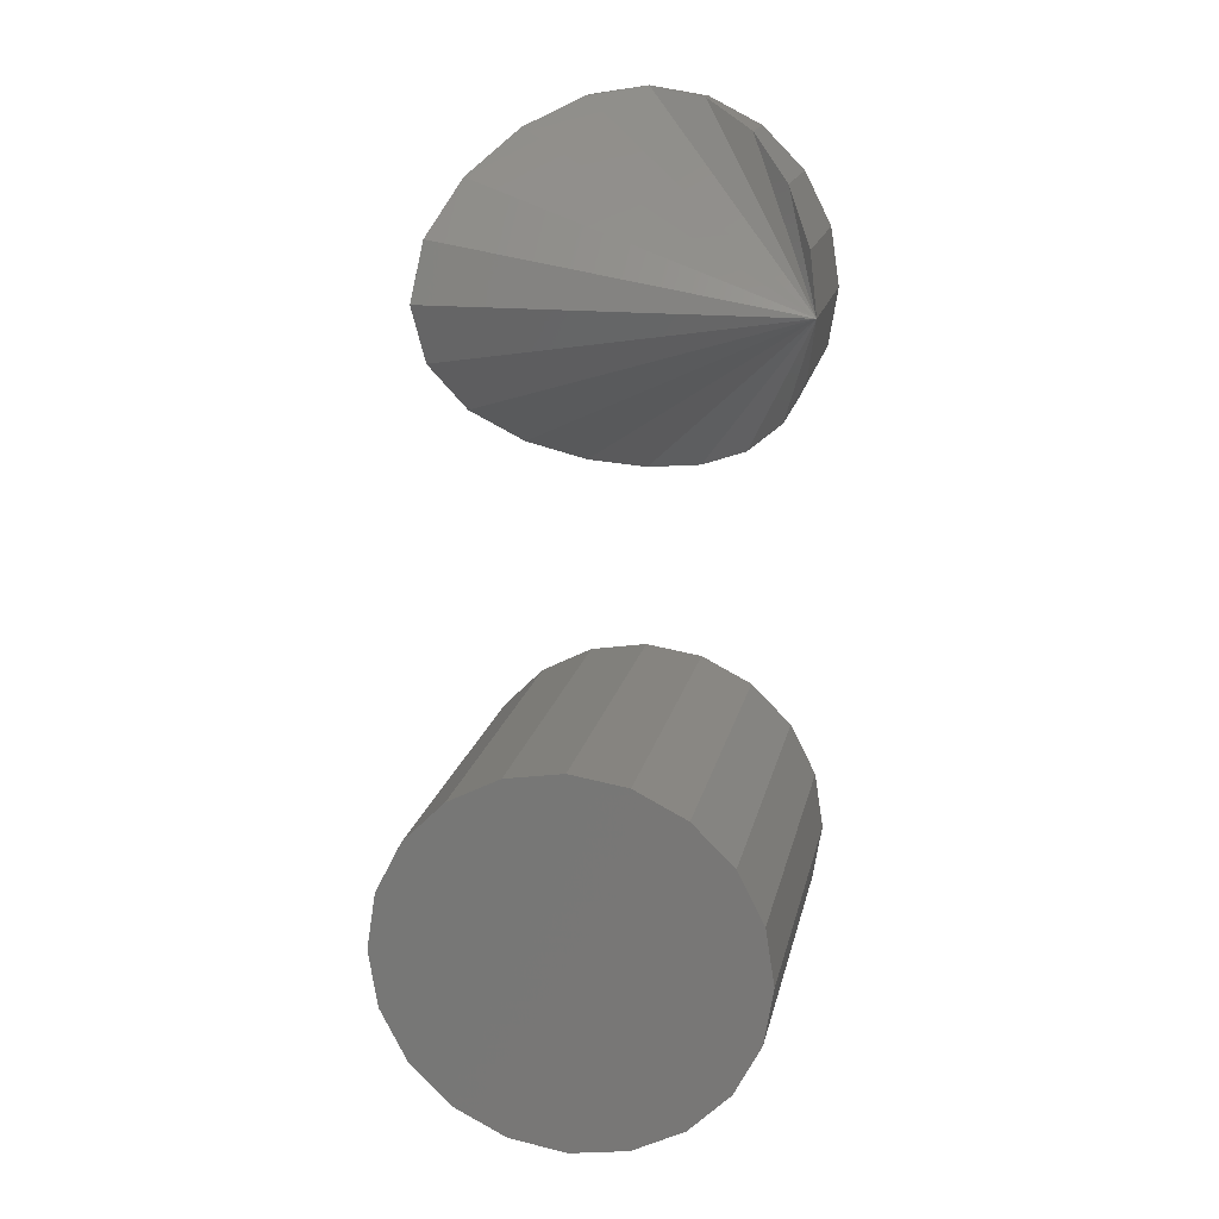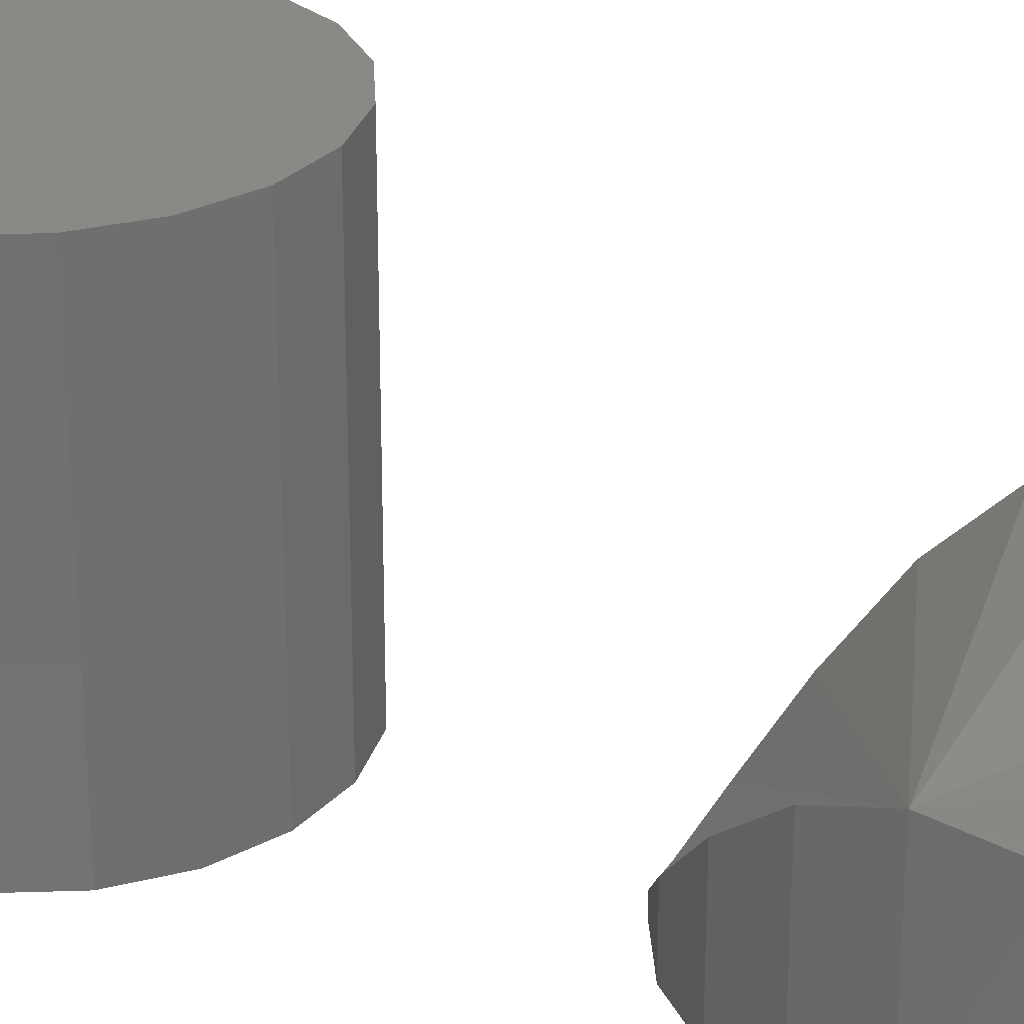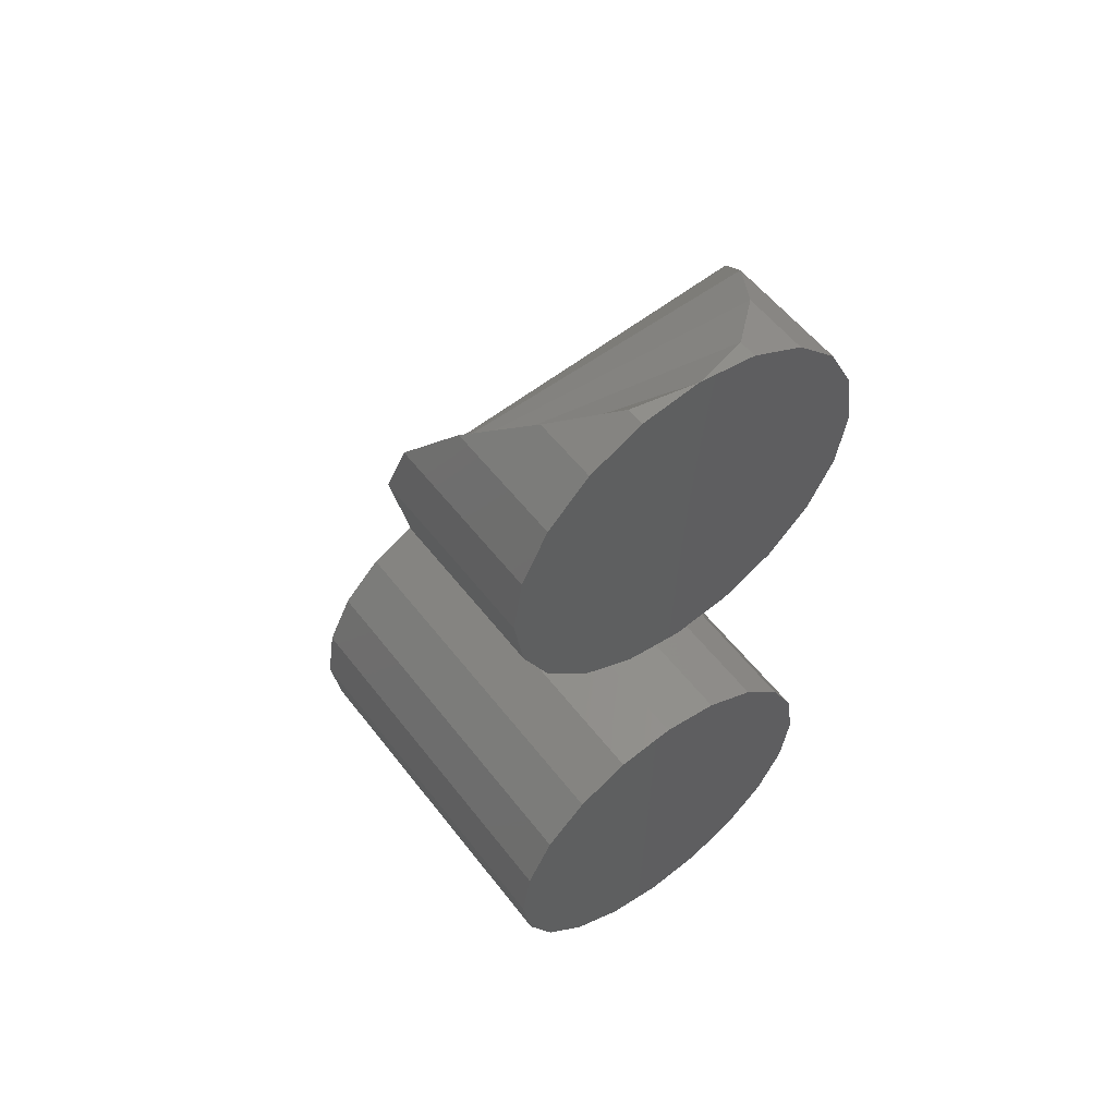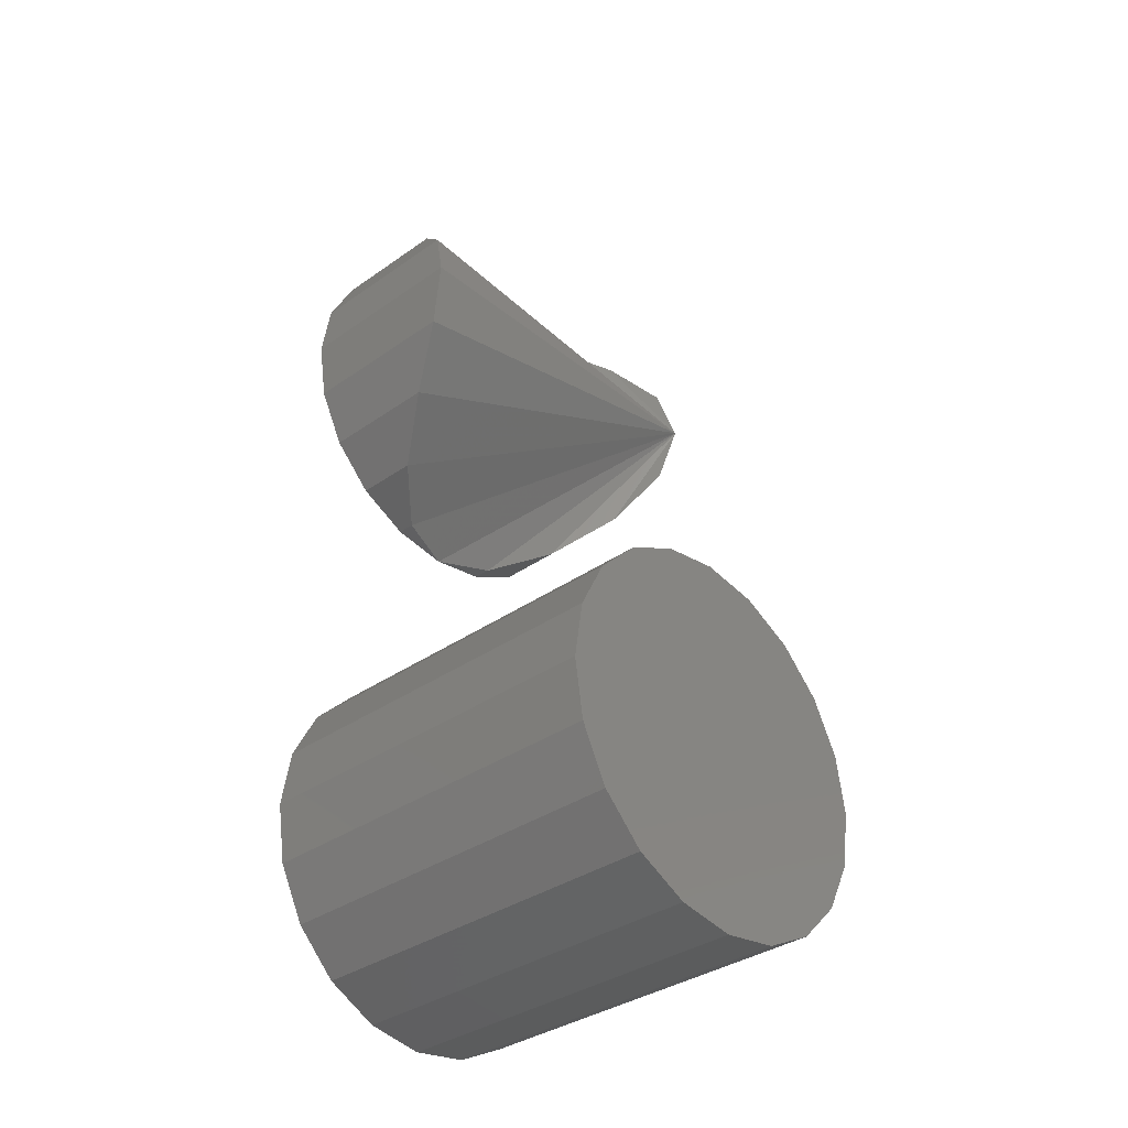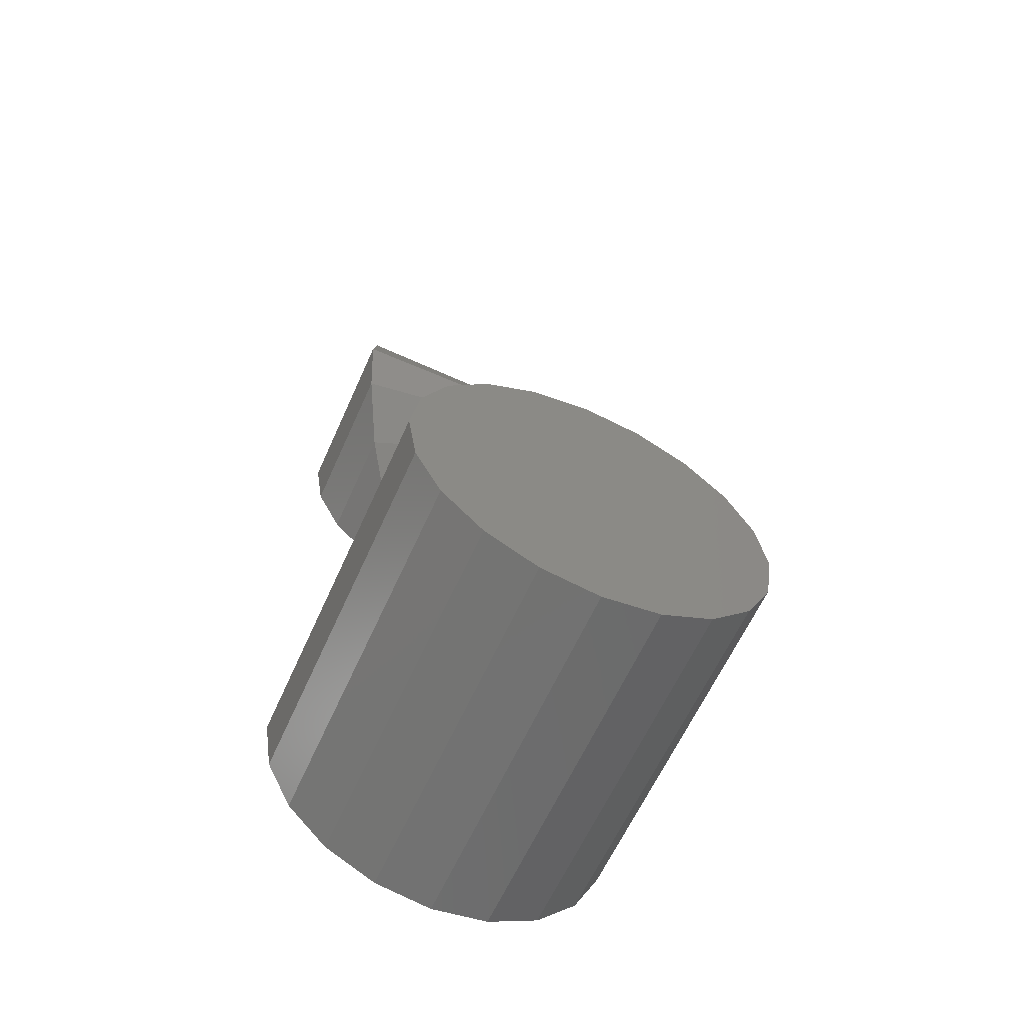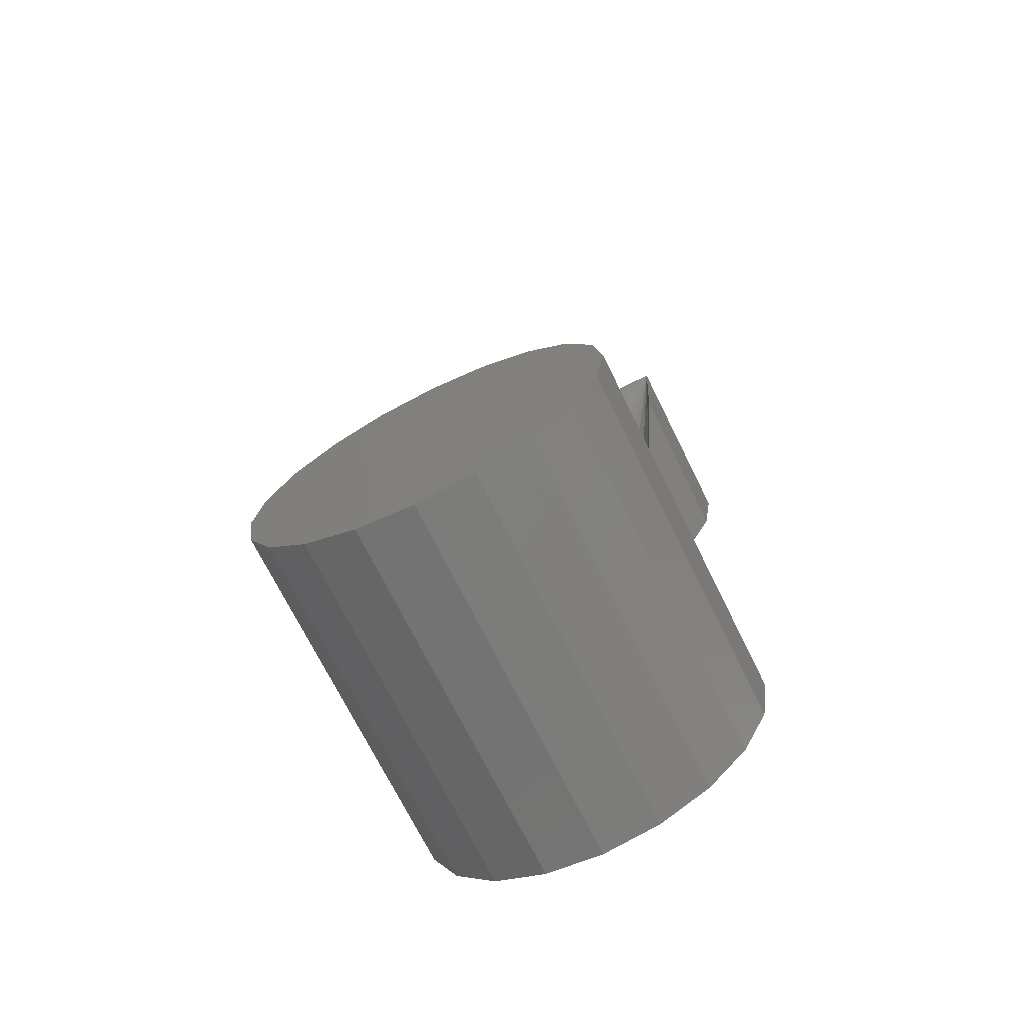
<metadata>
{"format":"stl","ext":"stl","renderer":"f3d","projection":"perspective","resolution":1024,"background":"white","views":[{"elev":17.1,"azim":11.7,"up":"+Y"},{"elev":28.0,"azim":114.2,"up":"+Z"},{"elev":55.8,"azim":143.0,"up":"+Y"},{"elev":-35.3,"azim":-47.0,"up":"+Y"},{"elev":-61.6,"azim":-24.0,"up":"+Y"},{"elev":-71.0,"azim":26.3,"up":"+Y"}]}
</metadata>
<code>
# stl→obj: 80 verts, 156 faces
v 1 0 0
v 0.9511 0.309 0
v 1 0 2
v 0.9511 -0.309 2
v 0.809 0.5878 0
v 0.9511 0.309 2
v 0.5878 0.809 0
v 0.809 0.5878 2
v 0.309 0.9511 0
v 0.5878 0.809 2
v -4.371e-08 1 0
v 0.309 0.9511 2
v -0.309 0.9511 0
v -4.371e-08 1 2
v -0.5878 0.809 0
v -0.309 0.9511 2
v -0.809 0.5878 0
v -0.5878 0.809 2
v -0.9511 0.309 0
v -0.809 0.5878 2
v -1 -8.742e-08 0
v -0.9511 0.309 2
v -0.9511 -0.309 0
v -1 -8.742e-08 2
v -0.809 -0.5878 0
v -0.9511 -0.309 2
v -0.5878 -0.809 0
v -0.809 -0.5878 2
v -0.309 -0.9511 0
v -0.5878 -0.809 2
v 1.192e-08 -1 0
v -0.309 -0.9511 2
v 0.309 -0.9511 0
v 1.192e-08 -1 2
v 0.5878 -0.809 0
v 0.309 -0.9511 2
v 0.809 -0.5878 0
v 0.5878 -0.809 2
v 0.9511 -0.309 0
v 0.809 -0.5878 2
v 1 3 0
v 0.9511 3.309 0
v 1 3 1
v 0.9511 2.691 0.9045
v 0.809 3.588 0
v 0.9511 3.309 0.9045
v 0.5878 3.809 0
v 0.809 3.588 0.6545
v 0.309 3.951 0
v 0.5878 3.809 0.3455
v -4.371e-08 4 0
v 0.309 3.951 0.09549
v -0.309 3.951 0
v -4.371e-08 4 1.911e-15
v -0.5878 3.809 0
v -0.309 3.951 0.09549
v -0.809 3.588 0
v -0.5878 3.809 0.3455
v -0.9511 3.309 0
v -0.809 3.588 0.6545
v -1 3 0
v -0.9511 3.309 0.9045
v -0.9511 2.691 0
v -1 3 1
v -0.809 2.412 0
v -0.9511 2.691 0.9045
v -0.5878 2.191 0
v -0.809 2.412 0.6545
v -0.309 2.049 0
v -0.5878 2.191 0.3455
v 1.192e-08 2 0
v -0.309 2.049 0.09549
v 0.309 2.049 0
v 1.192e-08 2 1.422e-16
v 0.5878 2.191 0
v 0.309 2.049 0.09549
v 0.809 2.412 0
v 0.5878 2.191 0.3455
v 0.9511 2.691 0
v 0.809 2.412 0.6545
f 1 1 2
f 1 2 3
f 1 3 4
f 2 1 5
f 2 5 6
f 2 6 3
f 5 1 7
f 5 7 8
f 5 8 6
f 7 1 9
f 7 9 10
f 7 10 8
f 9 1 11
f 9 11 12
f 9 12 10
f 11 1 13
f 11 13 14
f 11 14 12
f 13 1 15
f 13 15 16
f 13 16 14
f 15 1 17
f 15 17 18
f 15 18 16
f 17 1 19
f 17 19 20
f 17 20 18
f 19 1 21
f 19 21 22
f 19 22 20
f 21 1 23
f 21 23 24
f 21 24 22
f 23 1 25
f 23 25 26
f 23 26 24
f 25 1 27
f 25 27 28
f 25 28 26
f 27 1 29
f 27 29 30
f 27 30 28
f 29 1 31
f 29 31 32
f 29 32 30
f 31 1 33
f 31 33 34
f 31 34 32
f 33 1 35
f 33 35 36
f 33 36 34
f 35 1 37
f 35 37 38
f 35 38 36
f 37 1 39
f 37 39 40
f 37 40 38
f 39 1 4
f 39 4 40
f 3 6 3
f 6 8 3
f 8 10 3
f 10 12 3
f 12 14 3
f 14 16 3
f 16 18 3
f 18 20 3
f 20 22 3
f 22 24 3
f 24 26 3
f 26 28 3
f 28 30 3
f 30 32 3
f 32 34 3
f 34 36 3
f 36 38 3
f 38 40 3
f 40 4 3
f 41 41 42
f 41 42 43
f 41 43 44
f 42 41 45
f 42 45 46
f 42 46 43
f 45 41 47
f 45 47 48
f 45 48 46
f 47 41 49
f 47 49 50
f 47 50 48
f 49 41 51
f 49 51 52
f 49 52 50
f 51 41 53
f 51 53 54
f 51 54 52
f 53 41 55
f 53 55 56
f 53 56 54
f 55 41 57
f 55 57 58
f 55 58 56
f 57 41 59
f 57 59 60
f 57 60 58
f 59 41 61
f 59 61 62
f 59 62 60
f 61 41 63
f 61 63 64
f 61 64 62
f 63 41 65
f 63 65 66
f 63 66 64
f 65 41 67
f 65 67 68
f 65 68 66
f 67 41 69
f 67 69 70
f 67 70 68
f 69 41 71
f 69 71 72
f 69 72 70
f 71 41 73
f 71 73 74
f 71 74 72
f 73 41 75
f 73 75 76
f 73 76 74
f 75 41 77
f 75 77 78
f 75 78 76
f 77 41 79
f 77 79 80
f 77 80 78
f 79 41 44
f 79 44 80
f 43 46 43
f 46 48 43
f 48 50 43
f 50 52 43
f 52 54 43
f 54 56 43
f 56 58 43
f 58 60 43
f 60 62 43
f 62 64 43
f 64 66 43
f 66 68 43
f 68 70 43
f 70 72 43
f 72 74 43
f 74 76 43
f 76 78 43
f 78 80 43
f 80 44 43

</code>
